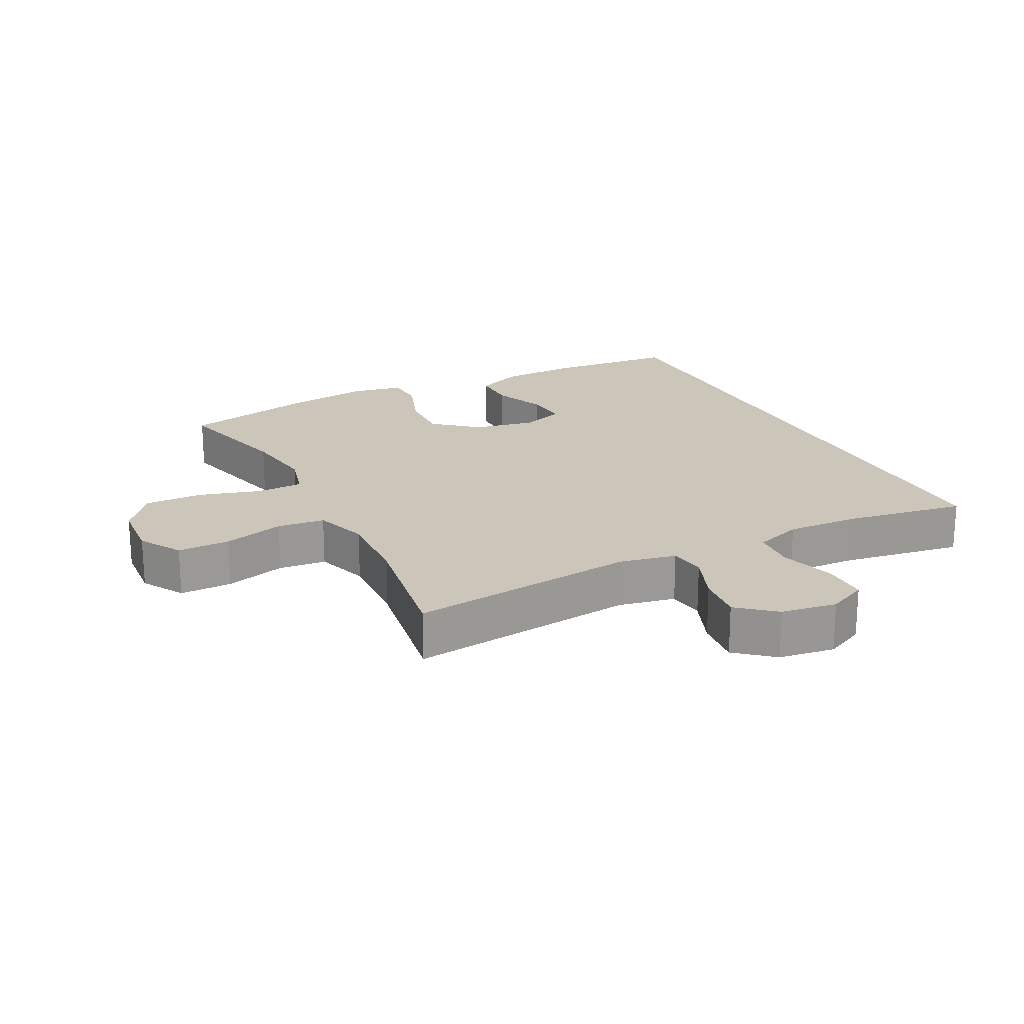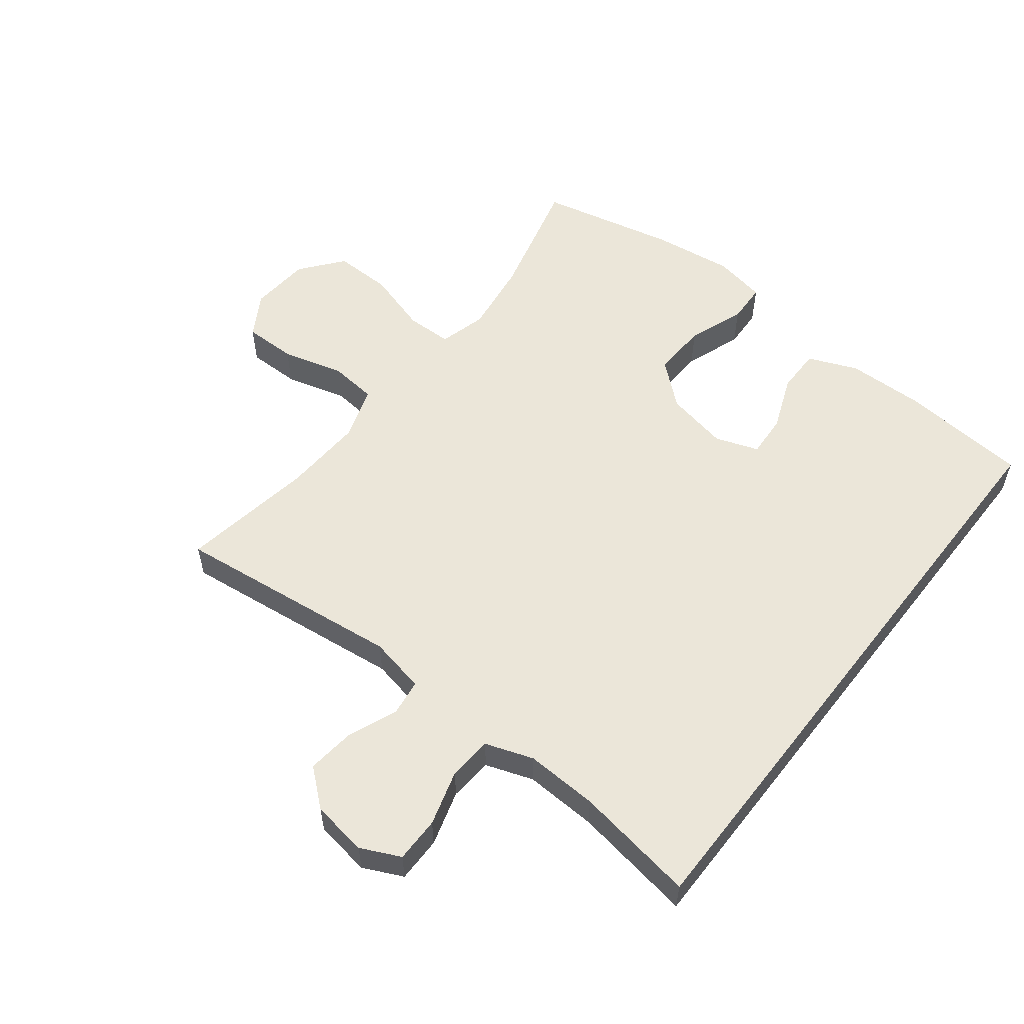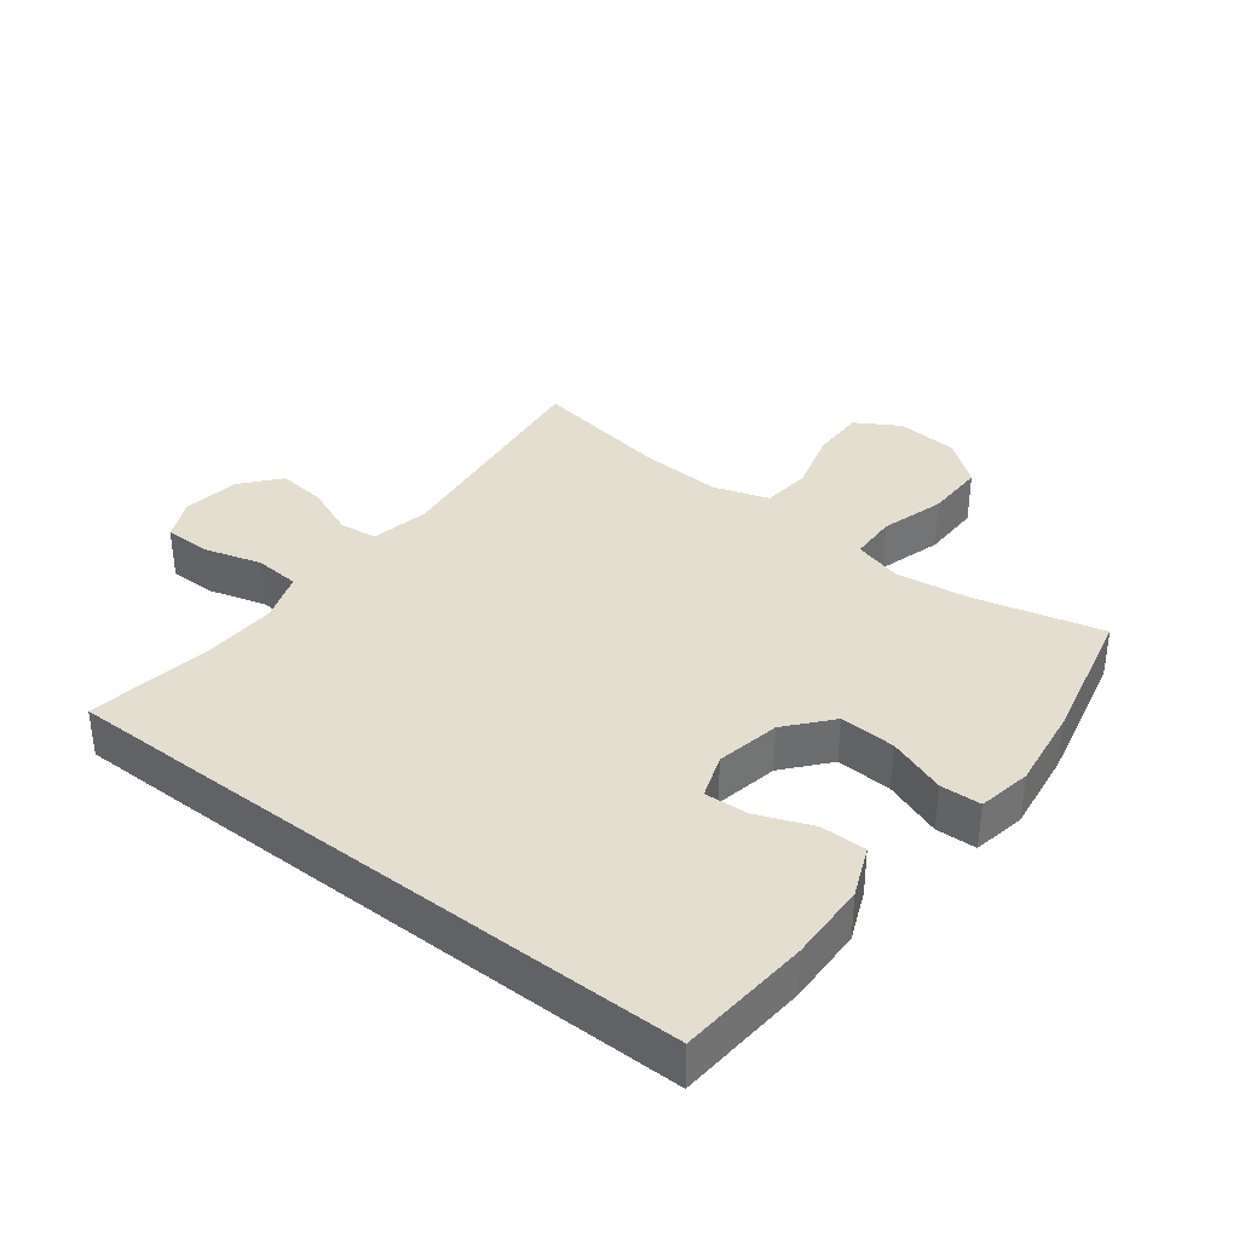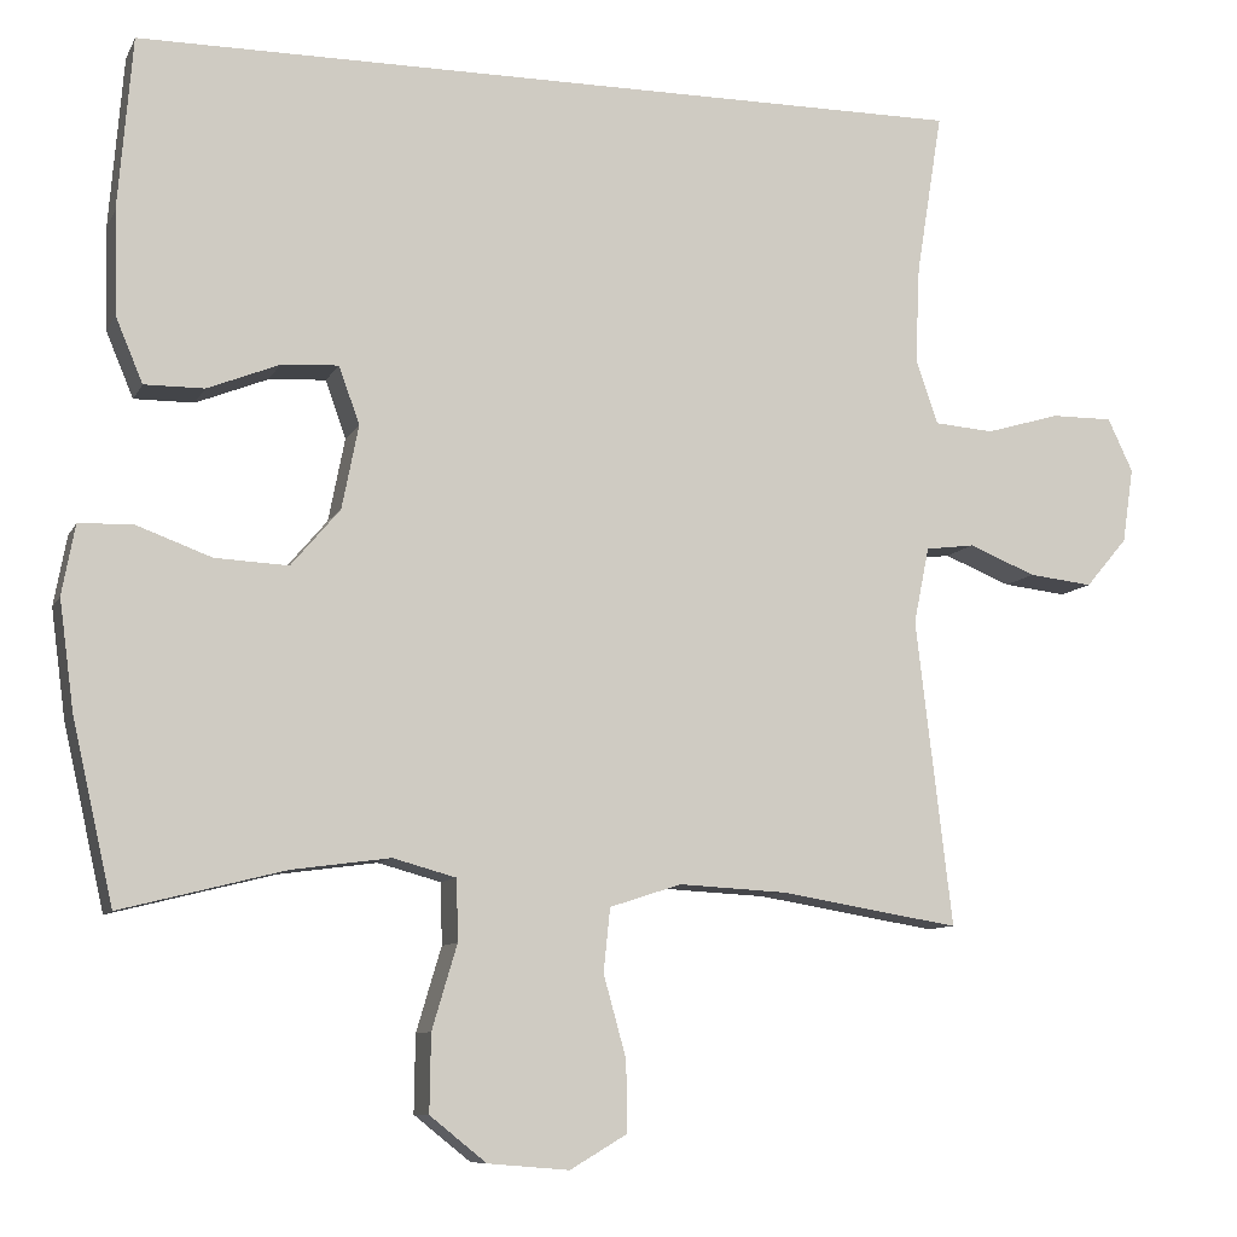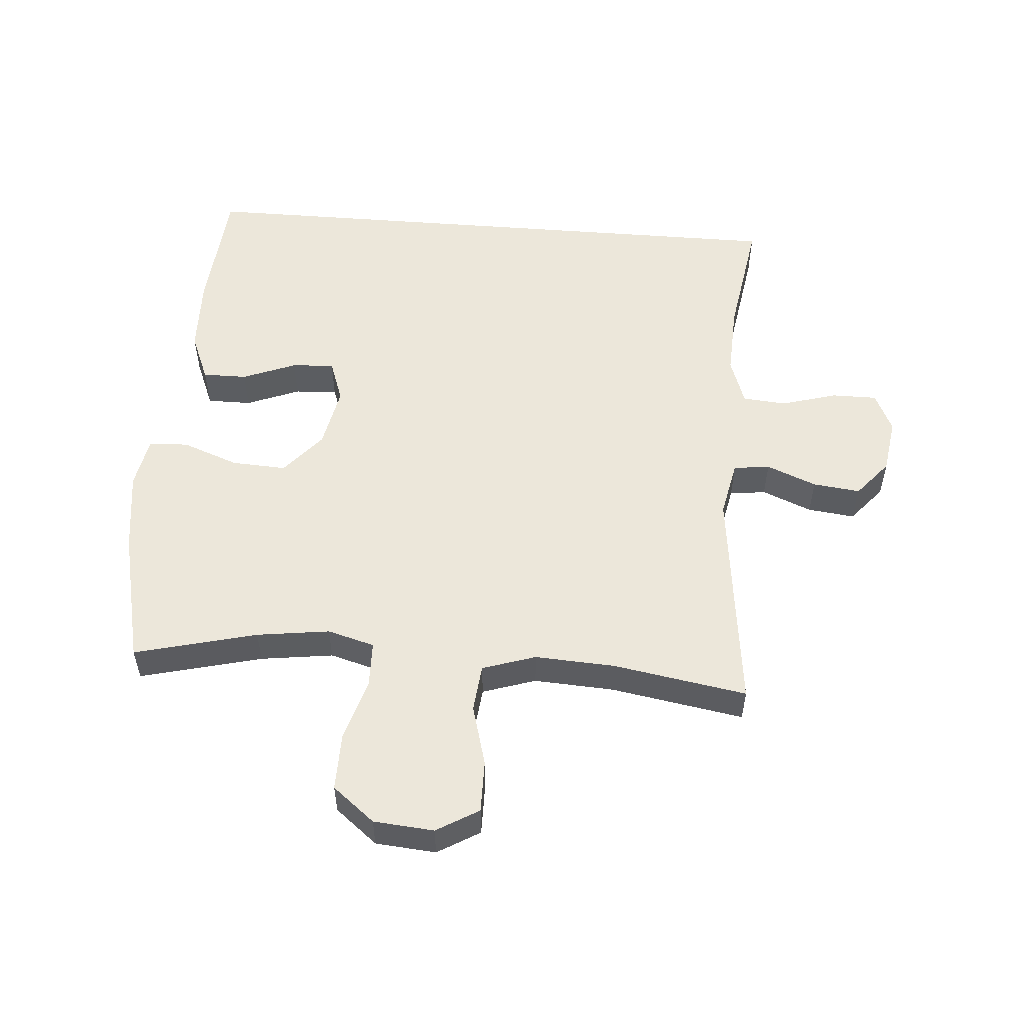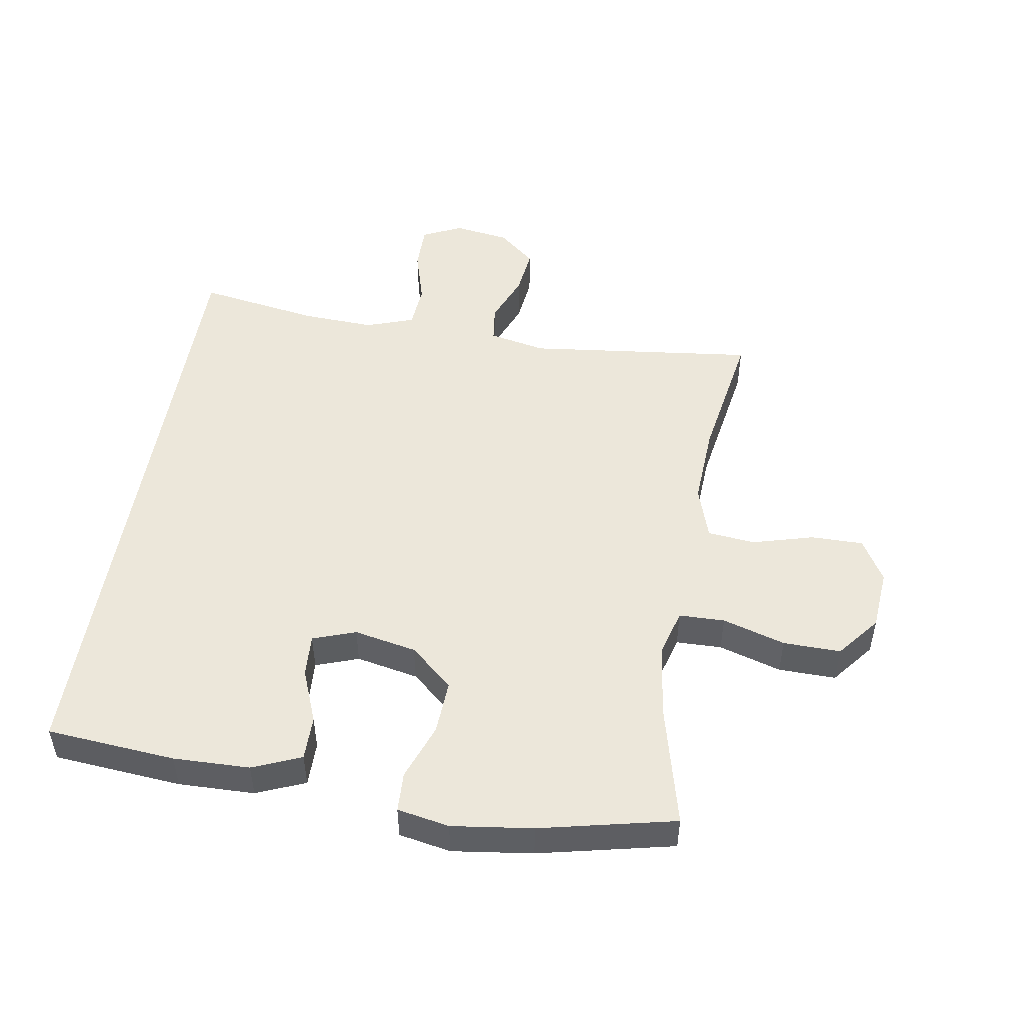
<metadata>
{"format":"obj","ext":"obj","renderer":"f3d","projection":"perspective","resolution":1024,"background":"white","views":[{"elev":20.8,"azim":-117.1,"up":"+Y"},{"elev":56.2,"azim":-52.1,"up":"+Y"},{"elev":36.4,"azim":37.7,"up":"+Y"},{"elev":-9.0,"azim":162.7,"up":"+Z"},{"elev":54.1,"azim":-175.5,"up":"+Y"},{"elev":50.3,"azim":99.4,"up":"+Y"}]}
</metadata>
<code>
o path38_path38.001
v -0.4459 0.0375 0.339
v -0.4407 0.0375 0.2226
v -0.4675 0.0375 0.146
v -0.5378 0.0375 0.1403
v -0.6267 0.0375 0.1661
v -0.6998 0.0375 0.1663
v -0.7297 0.0375 0.1028
v -0.7164 0.0375 0.0134
v -0.6667 0.0375 -0.04527
v -0.5906 0.0375 -0.03655
v -0.5105 0.0375 -0.004083
v -0.4521 0.0375 -0.01158
v -0.4335 0.0375 -0.1026
v -0.4769 0.0375 -0.4687
v -0.2622 0.0375 -0.4329
v -0.1331 0.0375 -0.4259
v -0.04738 0.0375 -0.4539
v -0.03947 0.0375 -0.5301
v -0.06675 0.0375 -0.6283
v -0.06737 0.0375 -0.7124
v 0.000374 0.0375 -0.7525
v 0.09753 0.0375 -0.7445
v 0.165 0.0375 -0.6905
v 0.1636 0.0375 -0.5981
v 0.1336 0.0375 -0.4974
v 0.1355 0.0375 -0.424
v 0.2109 0.0375 -0.4032
v 0.3282 0.0375 -0.419
v 0.525 0.0375 -0.4687
v 0.5741 0.0375 -0.2515
v 0.5915 0.0375 -0.1219
v 0.5759 0.0375 -0.03821
v 0.5124 0.0375 -0.03568
v 0.4218 0.0375 -0.06919
v 0.3343 0.0375 -0.07357
v 0.2757 0.0375 -0.004973
v 0.2559 0.0375 0.09514
v 0.2805 0.0375 0.164
v 0.3489 0.0375 0.1599
v 0.4349 0.0375 0.1258
v 0.5063 0.0375 0.1255
v 0.539 0.0375 0.2035
v 0.5422 0.0375 0.3263
v 0.525 0.0375 0.533
v -0.4769 0.0375 0.533
v -0.4459 -0.0375 0.339
v -0.4407 -0.0375 0.2226
v -0.4675 -0.0375 0.146
v -0.5378 -0.0375 0.1403
v -0.6267 -0.0375 0.1661
v -0.6998 -0.0375 0.1663
v -0.7297 -0.0375 0.1028
v -0.7164 -0.0375 0.0134
v -0.6667 -0.0375 -0.04527
v -0.5906 -0.0375 -0.03655
v -0.5105 -0.0375 -0.004083
v -0.4521 -0.0375 -0.01158
v -0.4335 -0.0375 -0.1026
v -0.4769 -0.0375 -0.4687
v -0.2622 -0.0375 -0.4329
v -0.1331 -0.0375 -0.4259
v -0.04738 -0.0375 -0.4539
v -0.03947 -0.0375 -0.5301
v -0.06675 -0.0375 -0.6283
v -0.06737 -0.0375 -0.7124
v 0.000374 -0.0375 -0.7525
v 0.09753 -0.0375 -0.7445
v 0.165 -0.0375 -0.6905
v 0.1636 -0.0375 -0.5981
v 0.1336 -0.0375 -0.4974
v 0.1355 -0.0375 -0.424
v 0.2109 -0.0375 -0.4032
v 0.3282 -0.0375 -0.419
v 0.525 -0.0375 -0.4687
v 0.5741 -0.0375 -0.2515
v 0.5915 -0.0375 -0.1219
v 0.5759 -0.0375 -0.03821
v 0.5124 -0.0375 -0.03568
v 0.4218 -0.0375 -0.06919
v 0.3343 -0.0375 -0.07357
v 0.2757 -0.0375 -0.004973
v 0.2559 -0.0375 0.09514
v 0.2805 -0.0375 0.164
v 0.3489 -0.0375 0.1599
v 0.4349 -0.0375 0.1258
v 0.5063 -0.0375 0.1255
v 0.539 -0.0375 0.2035
v 0.5422 -0.0375 0.3263
v 0.525 -0.0375 0.533
v -0.4769 -0.0375 0.533
v 0.525 0.0375 0.533
v 0.525 0.0375 0.533
v -0.4769 0.0375 0.533
v -0.4769 0.0375 0.533
v -0.4459 0.0375 0.339
v 0.5422 0.0375 0.3263
v -0.4407 0.0375 0.2226
v 0.539 0.0375 0.2035
v -0.4675 0.0375 0.146
v -0.4675 0.0375 0.146
v 0.5063 0.0375 0.1255
v 0.5063 0.0375 0.1255
v 0.2805 0.0375 0.164
v 0.2805 0.0375 0.164
v 0.3489 0.0375 0.1599
v -0.6267 0.0375 0.1661
v -0.6998 0.0375 0.1663
v -0.6998 0.0375 0.1663
v -0.7297 0.0375 0.1028
v -0.5378 0.0375 0.1403
v 0.2559 0.0375 0.09514
v 0.4349 0.0375 0.1258
v -0.7164 0.0375 0.0134
v 0.2757 0.0375 -0.004973
v -0.6667 0.0375 -0.04527
v -0.5105 0.0375 -0.004083
v -0.4521 0.0375 -0.01158
v -0.4521 0.0375 -0.01158
v -0.5906 0.0375 -0.03655
v 0.3343 0.0375 -0.07357
v -0.4335 0.0375 -0.1026
v 0.5759 0.0375 -0.03821
v 0.5759 0.0375 -0.03821
v 0.5124 0.0375 -0.03568
v 0.4218 0.0375 -0.06919
v 0.5915 0.0375 -0.1219
v 0.5741 0.0375 -0.2515
v 0.525 0.0375 -0.4687
v 0.525 0.0375 -0.4687
v 0.2109 0.0375 -0.4032
v 0.3282 0.0375 -0.419
v 0.1355 0.0375 -0.424
v 0.1355 0.0375 -0.424
v 0.1336 0.0375 -0.4974
v -0.1331 0.0375 -0.4259
v -0.04738 0.0375 -0.4539
v -0.04738 0.0375 -0.4539
v -0.2622 0.0375 -0.4329
v -0.4769 0.0375 -0.4687
v -0.4769 0.0375 -0.4687
v -0.03947 0.0375 -0.5301
v 0.1636 0.0375 -0.5981
v -0.06675 0.0375 -0.6283
v 0.165 0.0375 -0.6905
v -0.06737 0.0375 -0.7124
v 0.09753 0.0375 -0.7445
v 0.000374 0.0375 -0.7525
v 0.525 -0.0375 0.533
v 0.525 -0.0375 0.533
v -0.4769 -0.0375 0.533
v -0.4769 -0.0375 0.533
v -0.4459 -0.0375 0.339
v 0.5422 -0.0375 0.3263
v -0.4407 -0.0375 0.2226
v 0.539 -0.0375 0.2035
v -0.4675 -0.0375 0.146
v -0.4675 -0.0375 0.146
v 0.5063 -0.0375 0.1255
v 0.5063 -0.0375 0.1255
v 0.2805 -0.0375 0.164
v 0.2805 -0.0375 0.164
v 0.3489 -0.0375 0.1599
v -0.6267 -0.0375 0.1661
v -0.6998 -0.0375 0.1663
v -0.6998 -0.0375 0.1663
v -0.7297 -0.0375 0.1028
v -0.5378 -0.0375 0.1403
v 0.2559 -0.0375 0.09514
v 0.4349 -0.0375 0.1258
v -0.7164 -0.0375 0.0134
v 0.2757 -0.0375 -0.004973
v -0.6667 -0.0375 -0.04527
v -0.5105 -0.0375 -0.004083
v -0.4521 -0.0375 -0.01158
v -0.4521 -0.0375 -0.01158
v -0.5906 -0.0375 -0.03655
v 0.3343 -0.0375 -0.07357
v -0.4335 -0.0375 -0.1026
v 0.5759 -0.0375 -0.03821
v 0.5759 -0.0375 -0.03821
v 0.5124 -0.0375 -0.03568
v 0.4218 -0.0375 -0.06919
v 0.5915 -0.0375 -0.1219
v 0.5741 -0.0375 -0.2515
v 0.525 -0.0375 -0.4687
v 0.525 -0.0375 -0.4687
v 0.2109 -0.0375 -0.4032
v 0.3282 -0.0375 -0.419
v 0.1355 -0.0375 -0.424
v 0.1355 -0.0375 -0.424
v 0.1336 -0.0375 -0.4974
v -0.1331 -0.0375 -0.4259
v -0.04738 -0.0375 -0.4539
v -0.04738 -0.0375 -0.4539
v -0.2622 -0.0375 -0.4329
v -0.4769 -0.0375 -0.4687
v -0.4769 -0.0375 -0.4687
v -0.03947 -0.0375 -0.5301
v 0.1636 -0.0375 -0.5981
v -0.06675 -0.0375 -0.6283
v 0.165 -0.0375 -0.6905
v -0.06737 -0.0375 -0.7124
v 0.09753 -0.0375 -0.7445
v 0.000374 -0.0375 -0.7525
f 166 163 164
f 158 155 169
f 181 183 179
f 192 193 189
f 162 153 160
f 174 154 156
f 183 182 184
f 191 198 199
f 191 193 198
f 168 174 178
f 173 167 176
f 195 178 196
f 163 166 170
f 203 200 204
f 204 200 202
f 199 203 201
f 167 173 156
f 198 200 199
f 160 154 168
f 177 188 182
f 177 171 187
f 188 177 187
f 176 163 170
f 174 156 173
f 168 154 174
f 154 160 152
f 155 153 162
f 163 176 167
f 176 170 172
f 171 192 189
f 168 178 171
f 187 171 189
f 192 178 195
f 171 178 192
f 184 182 188
f 148 160 153
f 150 160 148
f 189 193 191
f 199 200 203
f 169 155 162
f 152 160 150
f 184 188 185
f 182 183 181
f 92 94 151 149
f 45 1 46 90
f 43 44 89 88
f 1 2 47 46
f 42 43 88 87
f 2 100 157 47
f 102 42 87 159
f 104 39 84 161
f 5 108 165 50
f 6 7 52 51
f 4 5 50 49
f 37 38 83 82
f 40 41 86 85
f 39 40 85 84
f 3 4 49 48
f 7 8 53 52
f 36 37 82 81
f 8 9 54 53
f 11 118 175 56
f 10 11 56 55
f 9 10 55 54
f 35 36 81 80
f 12 13 58 57
f 123 33 78 180
f 33 34 79 78
f 31 32 77 76
f 34 35 80 79
f 30 31 76 75
f 129 30 75 186
f 27 28 73 72
f 133 27 72 190
f 25 26 71 70
f 16 137 194 61
f 15 16 61 60
f 140 15 60 197
f 13 14 59 58
f 28 29 74 73
f 17 18 63 62
f 24 25 70 69
f 18 19 64 63
f 23 24 69 68
f 19 20 65 64
f 22 23 68 67
f 21 22 67 66
f 20 21 66 65
f 109 107 106
f 101 112 98
f 124 122 126
f 135 132 136
f 105 103 96
f 117 99 97
f 126 127 125
f 134 142 141
f 134 141 136
f 111 121 117
f 116 119 110
f 138 139 121
f 106 113 109
f 146 147 143
f 147 145 143
f 142 144 146
f 110 99 116
f 141 142 143
f 103 111 97
f 120 125 131
f 120 130 114
f 131 130 120
f 119 113 106
f 117 116 99
f 111 117 97
f 97 95 103
f 98 105 96
f 106 110 119
f 119 115 113
f 114 132 135
f 111 114 121
f 130 132 114
f 135 138 121
f 114 135 121
f 127 131 125
f 91 96 103
f 93 91 103
f 132 134 136
f 142 146 143
f 112 105 98
f 95 93 103
f 127 128 131
f 125 124 126

</code>
